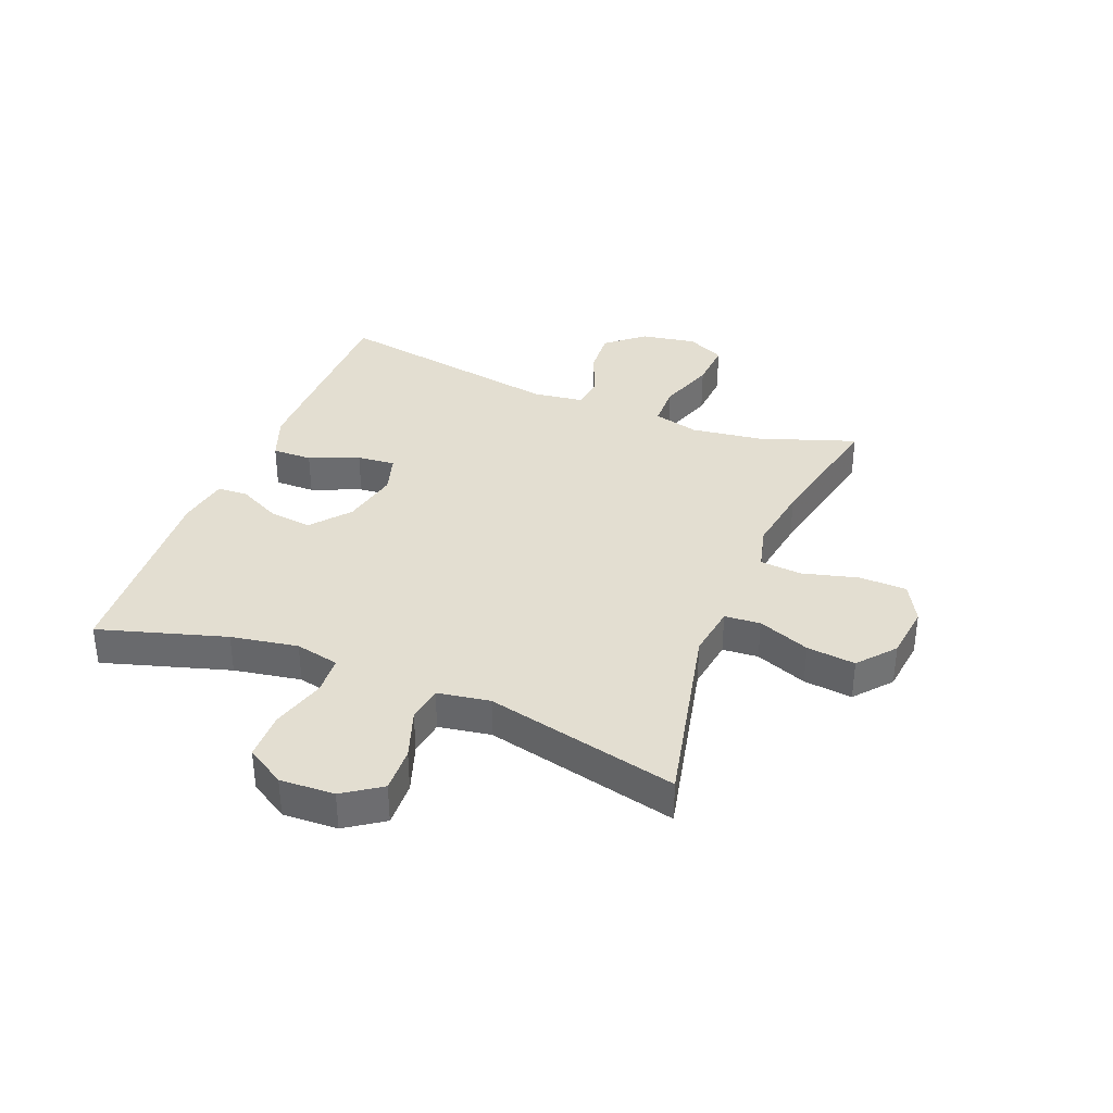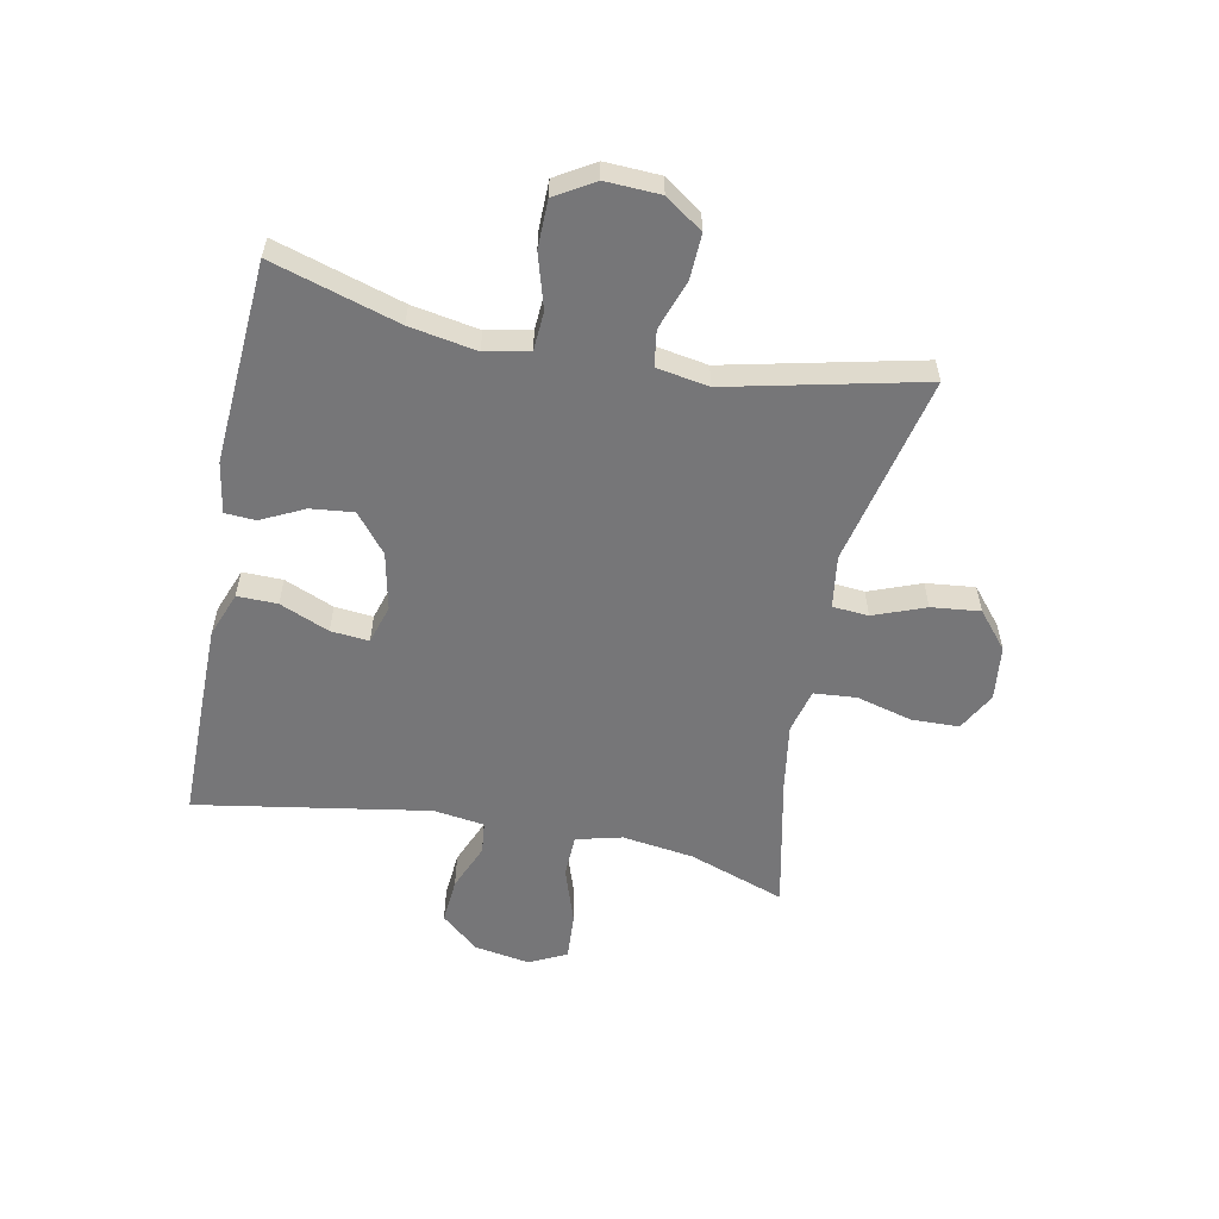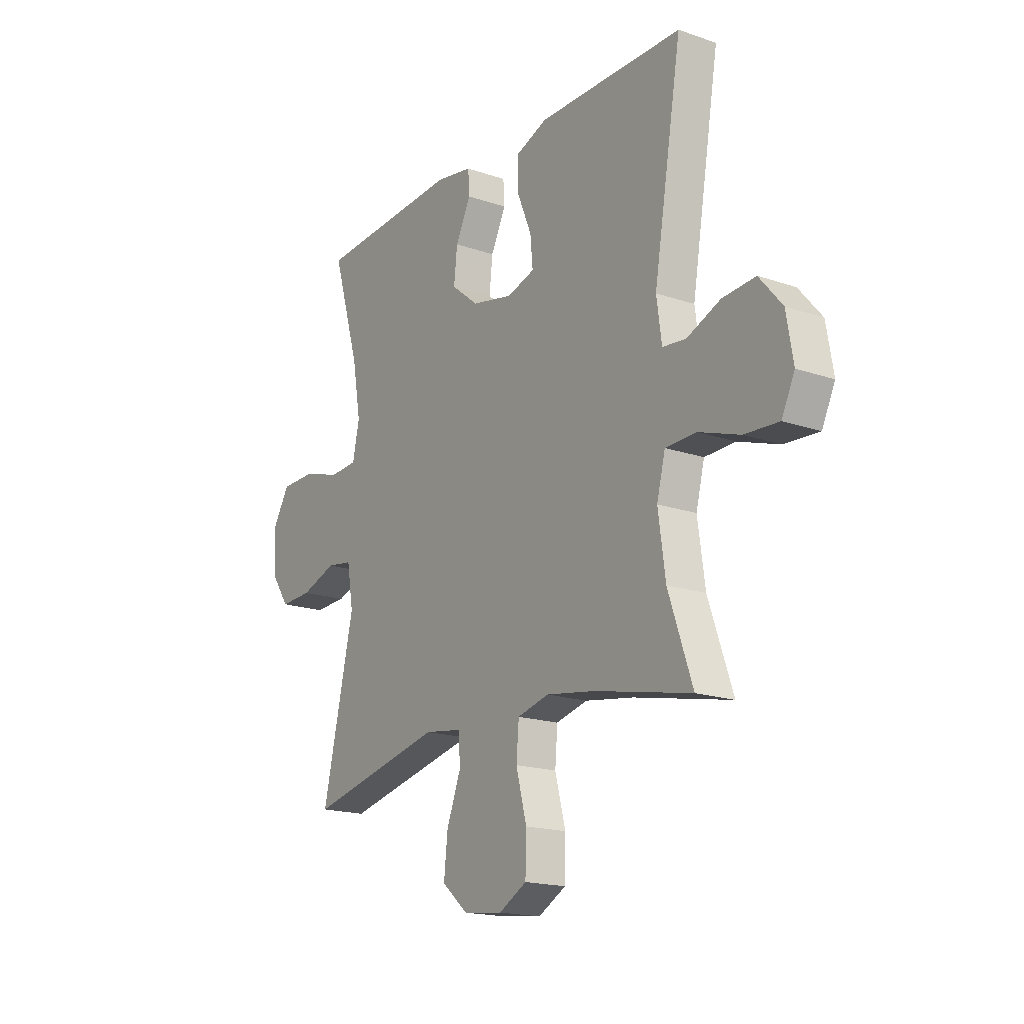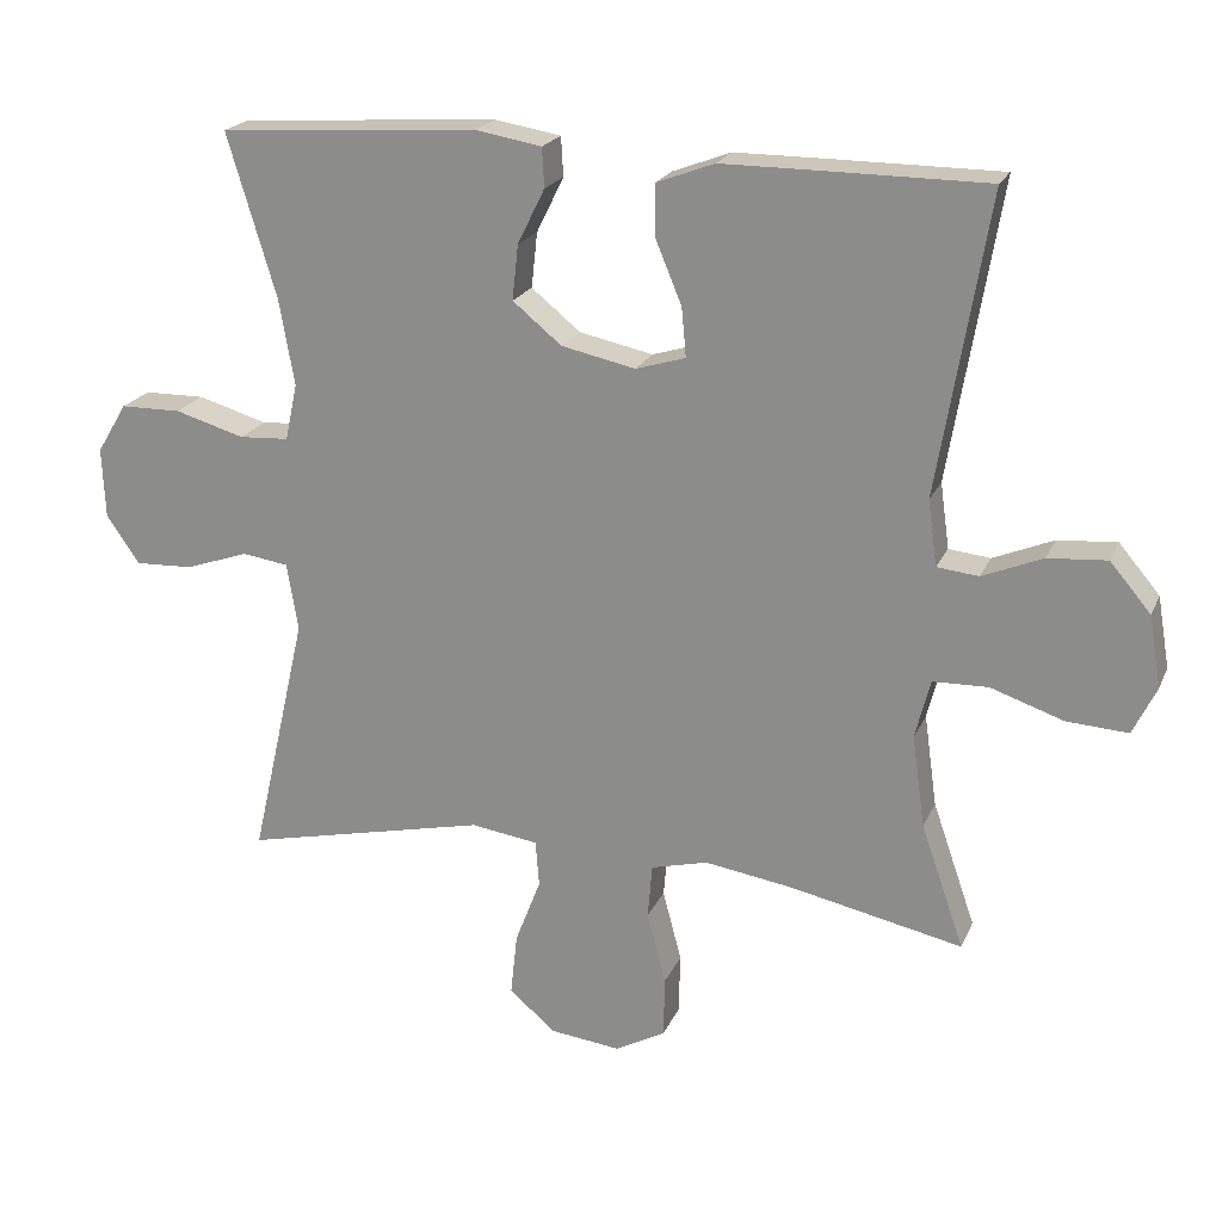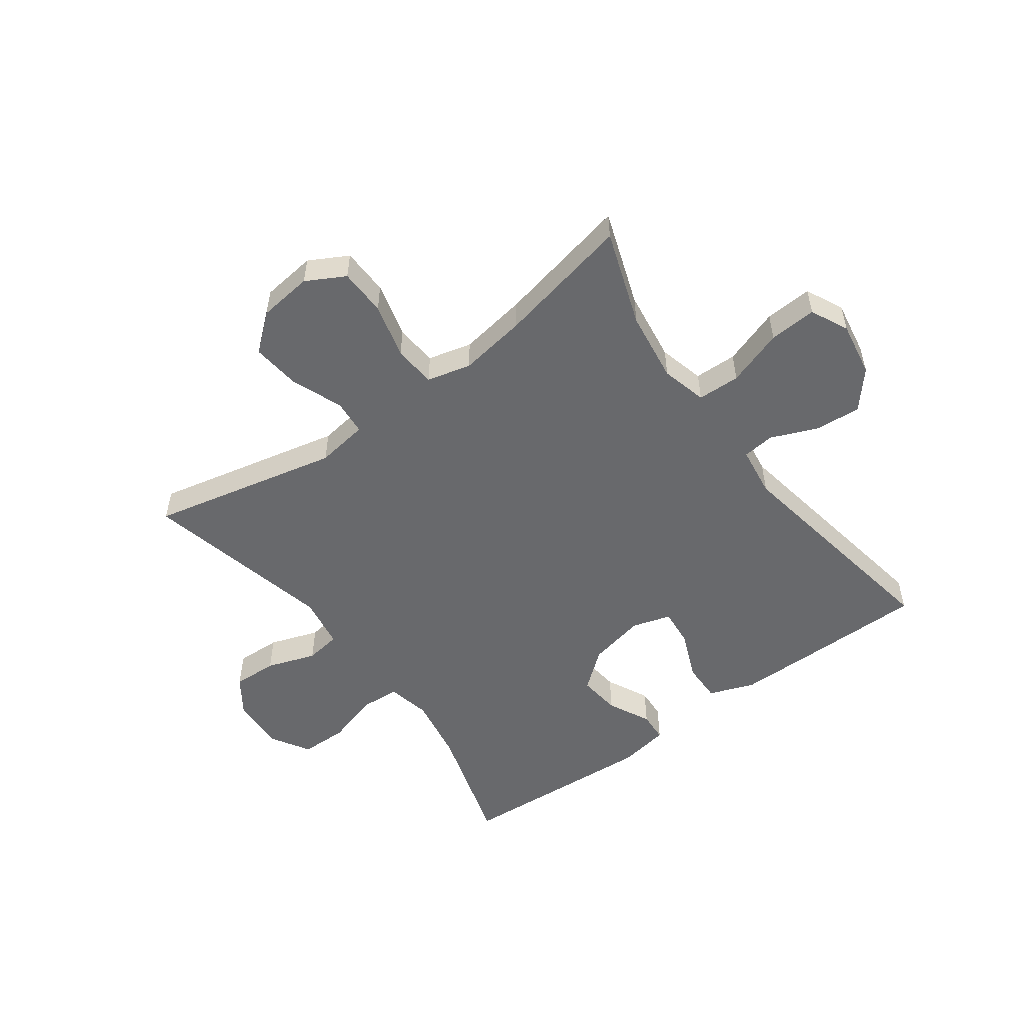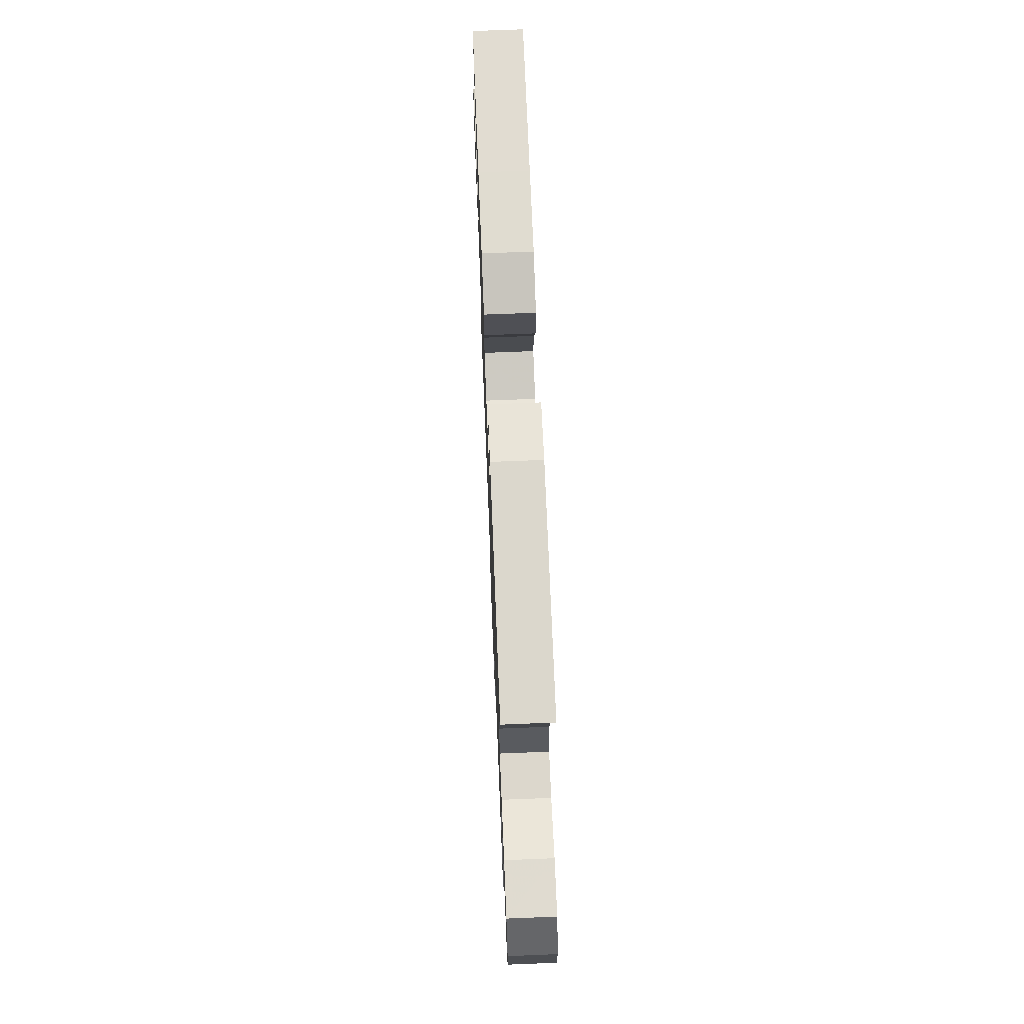
<metadata>
{"format":"obj","ext":"obj","renderer":"f3d","projection":"perspective","resolution":1024,"background":"white","views":[{"elev":36.3,"azim":111.8,"up":"+Y"},{"elev":-56.9,"azim":78.6,"up":"+Y"},{"elev":-17.9,"azim":-123.9,"up":"+Z"},{"elev":20.8,"azim":-161.3,"up":"+Z"},{"elev":-52.8,"azim":-143.8,"up":"+Y"},{"elev":69.5,"azim":87.7,"up":"+Z"}]}
</metadata>
<code>
v -0.5 0.07 0.5
v -0.277 0.07 0.501
v -0.154 0.07 0.501
v -0.077 0.07 0.472
v -0.078 0.07 0.404
v -0.113 0.07 0.32
v -0.119 0.07 0.255
v -0.053 0.07 0.235
v 0.045 0.07 0.256
v 0.11 0.07 0.309
v 0.102 0.07 0.382
v 0.066 0.07 0.455
v 0.069 0.07 0.507
v 0.156 0.07 0.522
v 0.5 0.07 0.5
v 0.435 0.07 0.284
v 0.415 0.07 0.17
v 0.431 0.07 0.095
v 0.497 0.07 0.091
v 0.589 0.07 0.118
v 0.67 0.07 0.117
v 0.71 0.07 0.051
v 0.706 0.07 -0.042
v 0.662 0.07 -0.106
v 0.585 0.07 -0.103
v 0.501 0.07 -0.074
v 0.44 0.07 -0.083
v 0.425 0.07 -0.172
v 0.5 0.07 -0.5
v 0.176 0.07 -0.428
v 0.087 0.07 -0.441
v 0.082 0.07 -0.502
v 0.116 0.07 -0.59
v 0.125 0.07 -0.673
v 0.063 0.07 -0.725
v -0.03 0.07 -0.736
v -0.096 0.07 -0.7
v -0.098 0.07 -0.619
v -0.073 0.07 -0.524
v -0.079 0.07 -0.452
v -0.154 0.07 -0.433
v -0.27 0.07 -0.451
v -0.5 0.07 -0.5
v -0.443 0.07 -0.336
v -0.426 0.07 -0.214
v -0.446 0.07 -0.136
v -0.519 0.07 -0.134
v -0.616 0.07 -0.167
v -0.697 0.07 -0.172
v -0.728 0.07 -0.108
v -0.712 0.07 -0.014
v -0.658 0.07 0.05
v -0.58 0.07 0.044
v -0.5 0.07 0.011
v -0.445 0.07 0.017
v -0.433 0.07 0.104
v -0.5 0 0.5
v -0.277 0 0.501
v -0.154 0 0.501
v -0.077 0 0.472
v -0.078 0 0.404
v -0.113 0 0.32
v -0.119 0 0.255
v -0.053 0 0.235
v 0.045 0 0.256
v 0.11 0 0.309
v 0.102 0 0.382
v 0.066 0 0.455
v 0.069 0 0.507
v 0.156 0 0.522
v 0.5 0 0.5
v 0.435 0 0.284
v 0.415 0 0.17
v 0.431 0 0.095
v 0.497 0 0.091
v 0.589 0 0.118
v 0.67 0 0.117
v 0.71 0 0.051
v 0.706 0 -0.042
v 0.662 0 -0.106
v 0.585 0 -0.103
v 0.501 0 -0.074
v 0.44 0 -0.083
v 0.425 0 -0.172
v 0.5 0 -0.5
v 0.176 0 -0.428
v 0.087 0 -0.441
v 0.082 0 -0.502
v 0.116 0 -0.59
v 0.125 0 -0.673
v 0.063 0 -0.725
v -0.03 0 -0.736
v -0.096 0 -0.7
v -0.098 0 -0.619
v -0.073 0 -0.524
v -0.079 0 -0.452
v -0.154 0 -0.433
v -0.27 0 -0.451
v -0.5 0 -0.5
v -0.443 0 -0.336
v -0.426 0 -0.214
v -0.446 0 -0.136
v -0.519 0 -0.134
v -0.616 0 -0.167
v -0.697 0 -0.172
v -0.728 0 -0.108
v -0.712 0 -0.014
v -0.658 0 0.05
v -0.58 0 0.044
v -0.5 0 0.011
v -0.445 0 0.017
v -0.433 0 0.104
f 51 52 53 54
f 51 54 55
f 50 51 55
f 47 48 49 50
f 46 47 50 55
f 45 46 55 56
f 42 43 44
f 41 42 44 45
f 40 41 45 56
f 36 37 38 39
f 36 39 40
f 35 36 40
f 32 33 34 35
f 31 32 35 40
f 30 31 40 56
f 28 29 30 56
f 23 24 25 26
f 23 26 27
f 22 23 27
f 19 20 21 22
f 18 19 22 27
f 17 18 27 28
f 13 14 15 16
f 11 12 13 16
f 10 11 16 17
f 9 10 17 28
f 3 4 5 6
f 3 6 7
f 2 3 7
f 1 2 7
f 56 1 7
f 8 9 28 56
f 7 8 56
f 110 109 108 107
f 111 110 107
f 111 107 106
f 106 105 104 103
f 111 106 103 102
f 112 111 102 101
f 100 99 98
f 101 100 98 97
f 112 101 97 96
f 95 94 93 92
f 96 95 92
f 96 92 91
f 91 90 89 88
f 96 91 88 87
f 112 96 87 86
f 112 86 85 84
f 82 81 80 79
f 83 82 79
f 83 79 78
f 78 77 76 75
f 83 78 75 74
f 84 83 74 73
f 72 71 70 69
f 72 69 68 67
f 73 72 67 66
f 84 73 66 65
f 62 61 60 59
f 63 62 59
f 63 59 58
f 63 58 57
f 63 57 112
f 112 84 65 64
f 112 64 63
f 1 57 58 2
f 2 58 59 3
f 3 59 60 4
f 4 60 61 5
f 5 61 62 6
f 6 62 63 7
f 7 63 64 8
f 8 64 65 9
f 9 65 66 10
f 10 66 67 11
f 11 67 68 12
f 12 68 69 13
f 13 69 70 14
f 14 70 71 15
f 15 71 72 16
f 16 72 73 17
f 17 73 74 18
f 18 74 75 19
f 19 75 76 20
f 20 76 77 21
f 21 77 78 22
f 22 78 79 23
f 23 79 80 24
f 24 80 81 25
f 25 81 82 26
f 26 82 83 27
f 27 83 84 28
f 28 84 85 29
f 29 85 86 30
f 30 86 87 31
f 31 87 88 32
f 32 88 89 33
f 33 89 90 34
f 34 90 91 35
f 35 91 92 36
f 36 92 93 37
f 37 93 94 38
f 38 94 95 39
f 39 95 96 40
f 40 96 97 41
f 41 97 98 42
f 42 98 99 43
f 43 99 100 44
f 44 100 101 45
f 45 101 102 46
f 46 102 103 47
f 47 103 104 48
f 48 104 105 49
f 49 105 106 50
f 50 106 107 51
f 51 107 108 52
f 52 108 109 53
f 53 109 110 54
f 54 110 111 55
f 55 111 112 56
f 56 112 57 1

</code>
